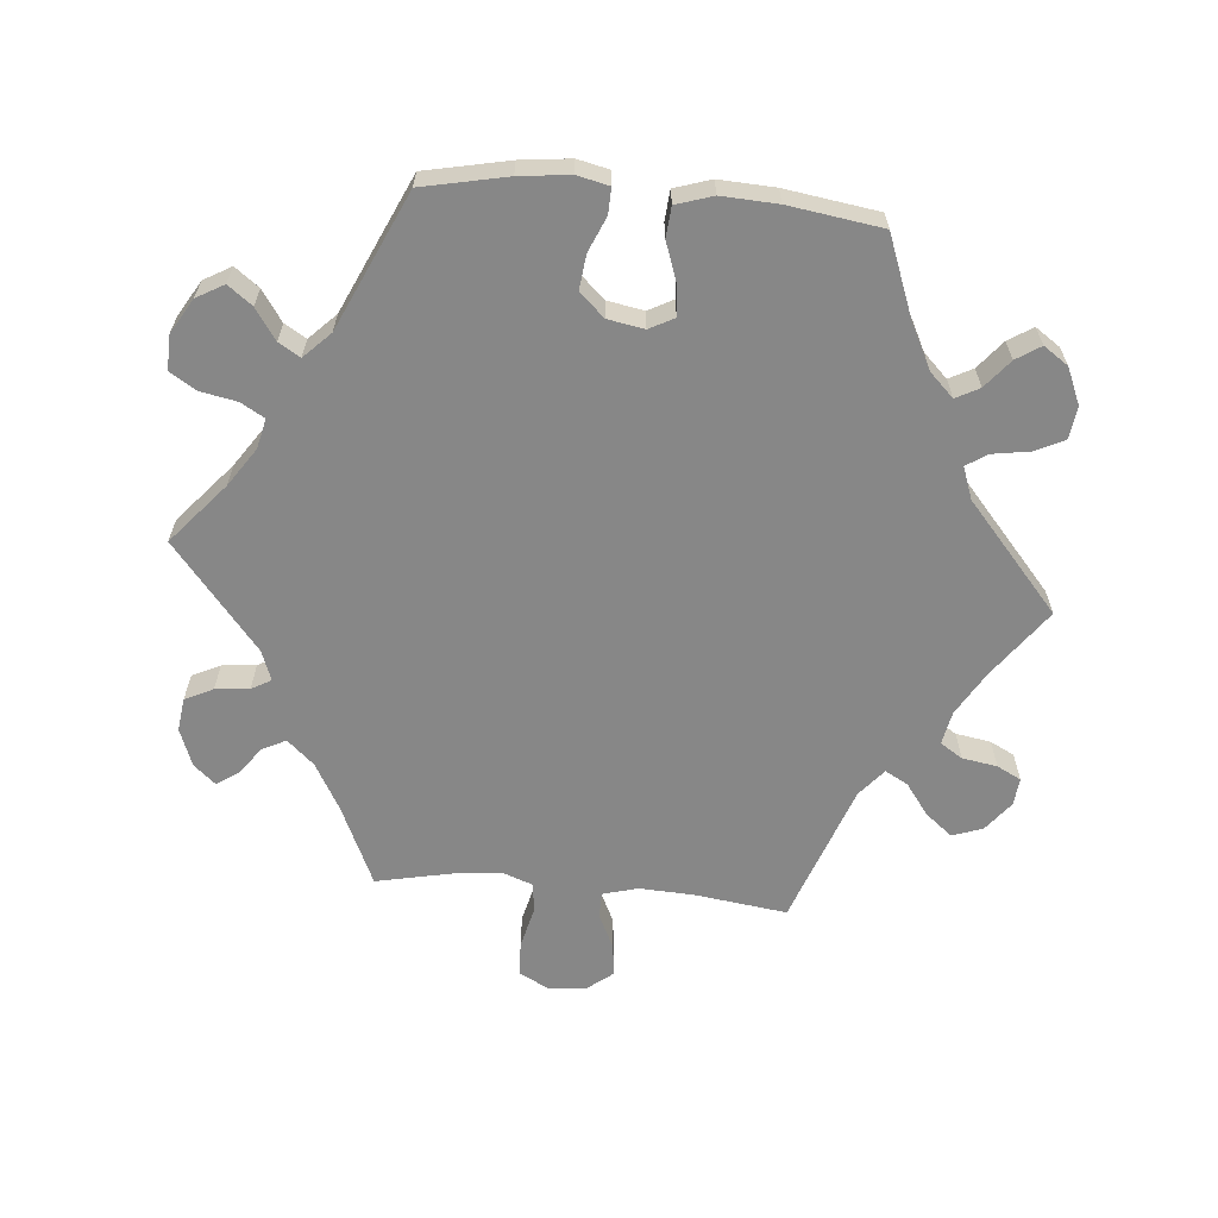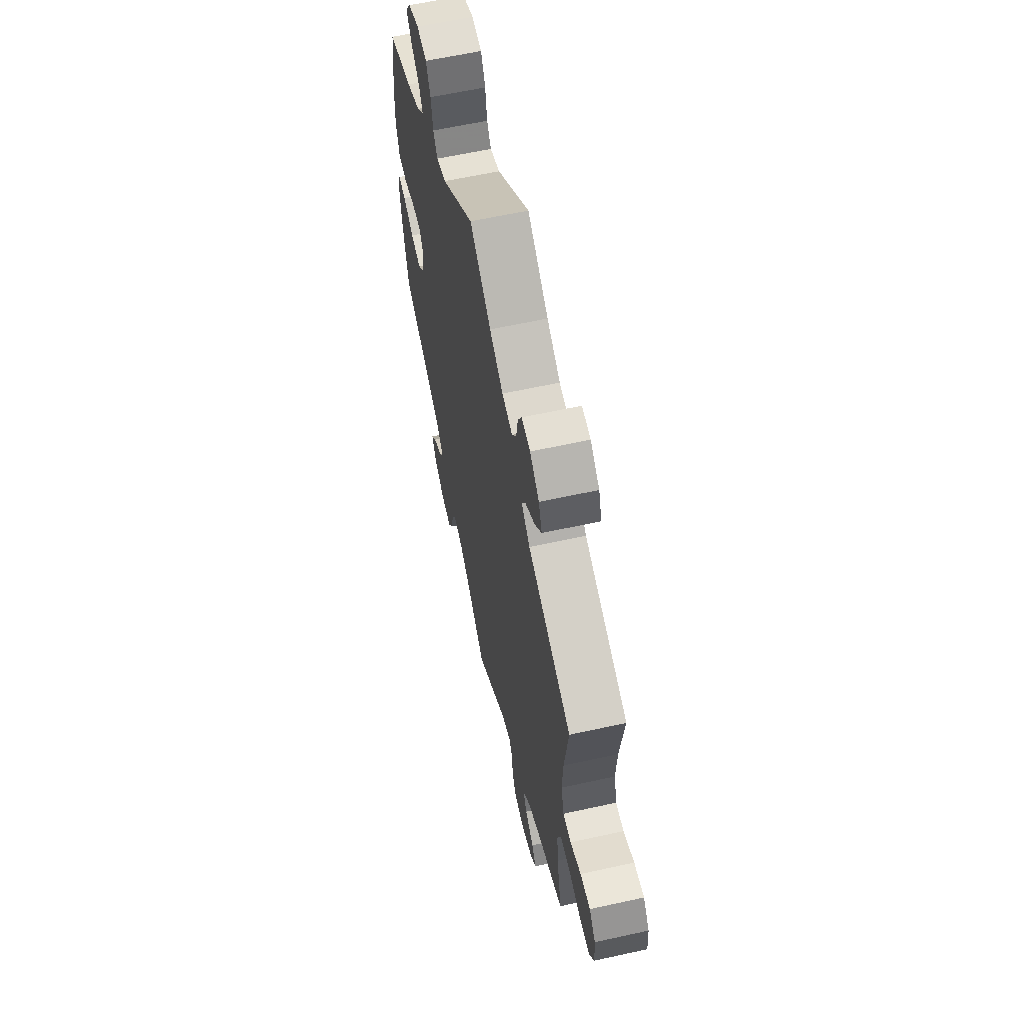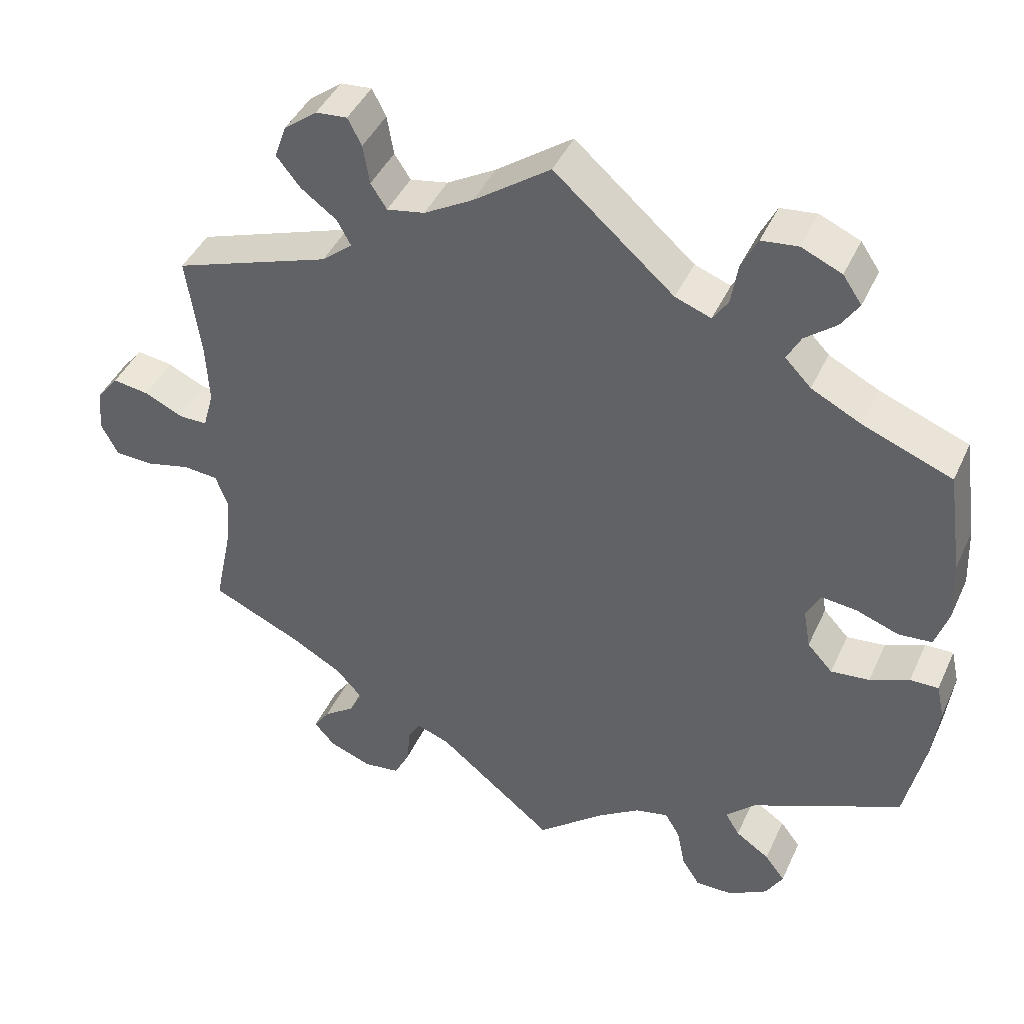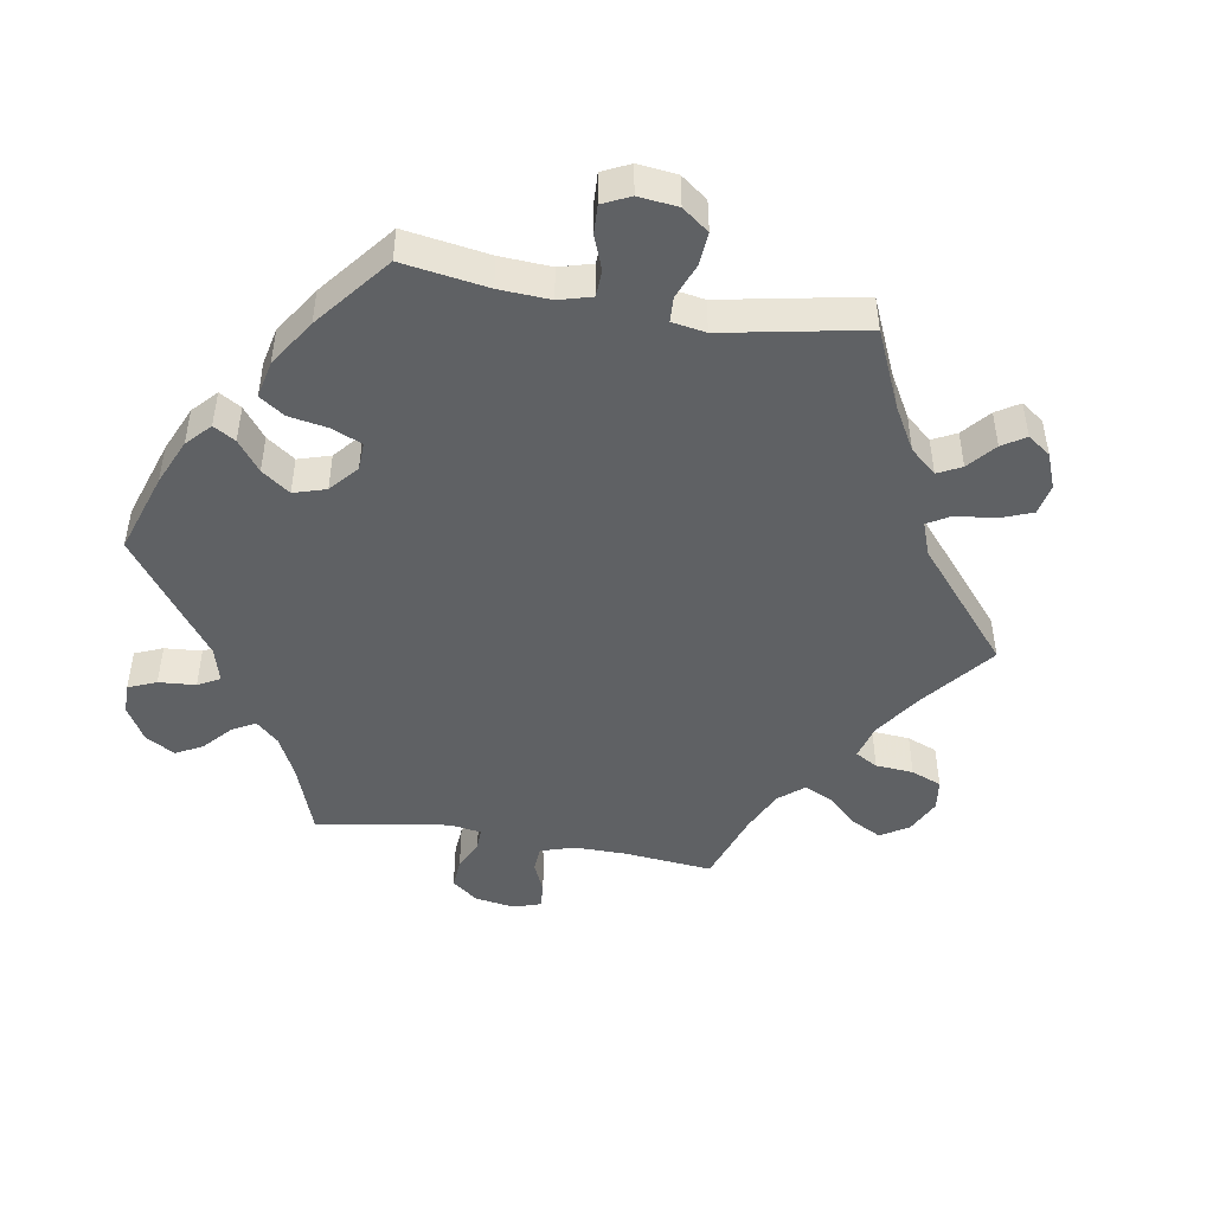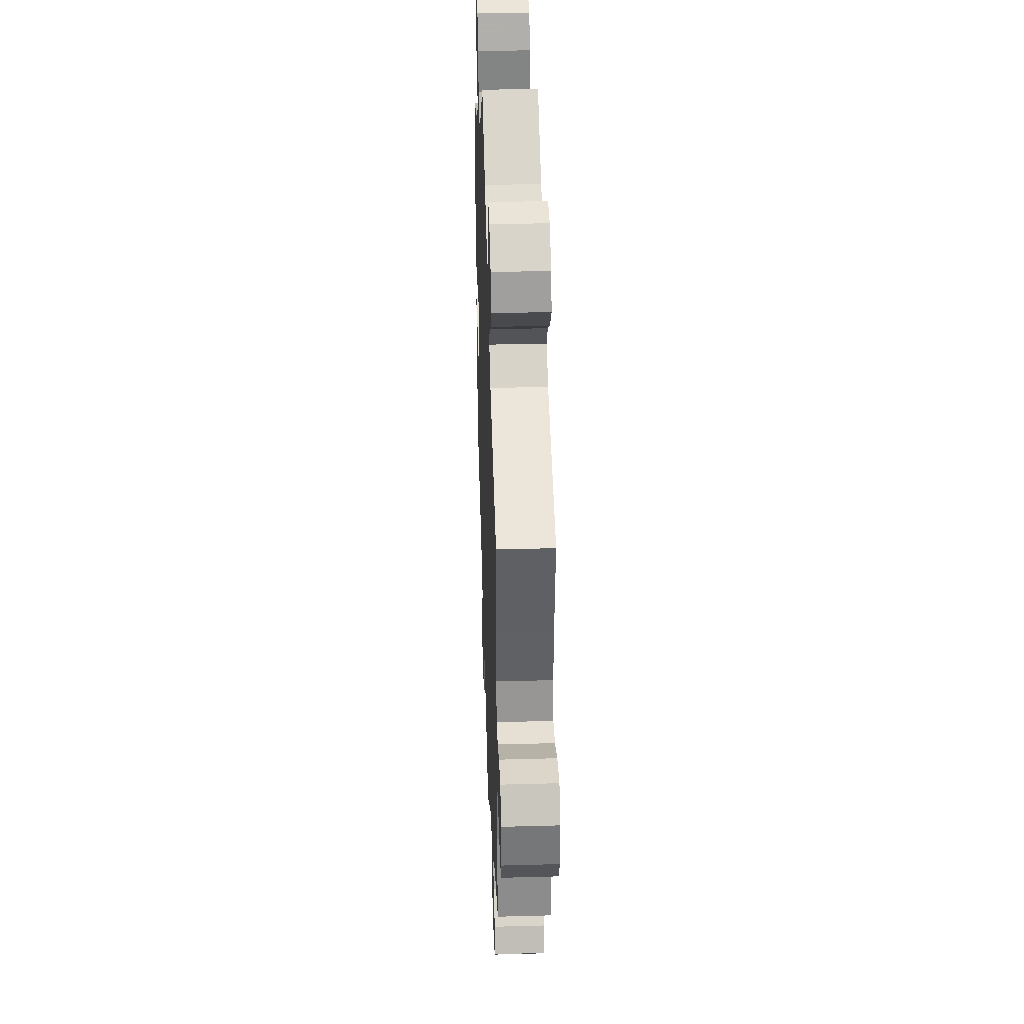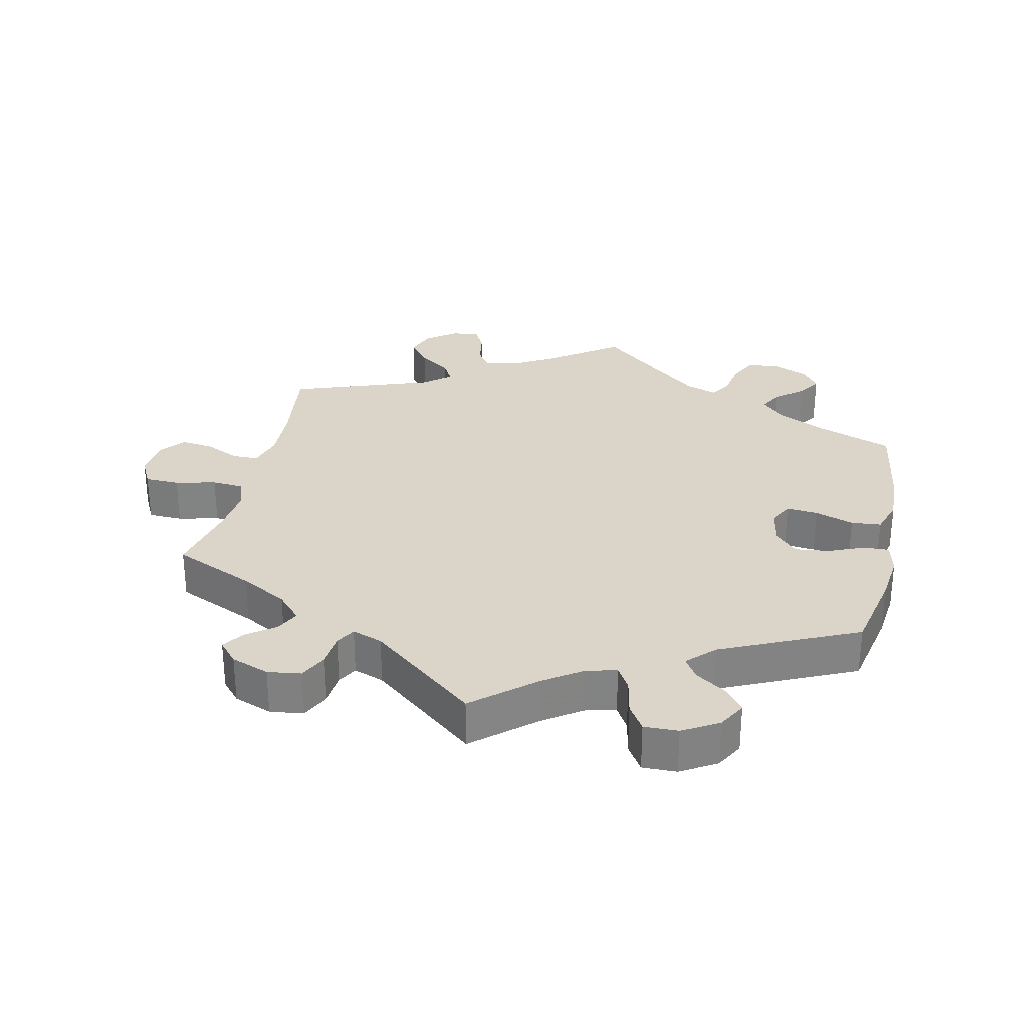
<metadata>
{"format":"obj","ext":"obj","renderer":"f3d","projection":"perspective","resolution":1024,"background":"white","views":[{"elev":-62.5,"azim":-95.2,"up":"+Y"},{"elev":62.0,"azim":77.4,"up":"+Z"},{"elev":43.3,"azim":-156.6,"up":"+Z"},{"elev":-46.1,"azim":-39.9,"up":"+Y"},{"elev":37.9,"azim":88.0,"up":"+Z"},{"elev":29.2,"azim":-167.7,"up":"+Y"}]}
</metadata>
<code>
v 0.537 0.07 -0.31
v -0.573 0.07 -0.104
v -0.564 0.07 -0.181
v 0.512 0.07 -0.191
v -0.498 0.07 0.021
v 0.229 0.07 -0.553
v -0.469 0.07 -0.079
v -0.415 0.07 0.357
v -0.164 0.07 0.477
v -0.329 0.07 0.465
v -0.523 0.07 -0.056
v -0.384 0.07 -0.547
v -0.36 0.07 -0.589
v 0.224 0.07 0.495
v 0.323 0.07 -0.483
v -0.289 0.07 -0.445
v -0.416 0.07 -0.085
v 0.366 0.07 -0.515
v -0 0.07 -0.62
v -0.562 0.07 -0.055
v 0.346 0.07 0.493
v 0.363 0.07 0.58
v -0.391 0.07 0.047
v 0.672 0.07 0.062
v -0.315 0.07 0.599
v -0.537 0.07 0.31
v -0.092 0.07 -0.541
v -0.356 0.07 -0.51
v 0.342 0.07 -0.406
v 0.246 0.07 0.529
v 0.278 0.07 0.422
v -0.243 0.07 0.548
v 0.305 0.07 -0.447
v -0.537 0.07 -0.31
v 0.161 0.07 -0.488
v 0.274 0.07 0.62
v -0.197 0.07 -0.49
v 0.105 0.07 0.544
v 0.632 0.07 -0.084
v -0.562 0.07 0.081
v 0.703 0.07 0.023
v 0.708 0.07 -0.037
v 0.317 0.07 0.616
v -0.329 0.07 -0.405
v -0.309 0.07 -0.478
v -0.151 0.07 -0.501
v -0.371 0.07 0.009
v 0.569 0.07 0.03
v -0.396 0.07 0.537
v 0.172 0.07 0.505
v 0.301 0.07 -0.603
v 0.57 0.07 -0.069
v 0.522 0.07 -0.073
v -0.558 0.07 0.167
v -0.306 0.07 -0.621
v -0.372 0.07 0.5
v 0.622 0.07 0.055
v -0 0.07 0.62
v 0.207 0.07 -0.471
v 0.505 0.07 -0.12
v 0.379 0.07 0.534
v 0.388 0.07 -0.548
v 0.255 0.07 0.583
v 0.32 0.07 0.387
v 0.685 0.07 -0.082
v -0.234 0.07 0.491
v -0.439 0.07 0.042
v 0.25 0.07 -0.596
v 0.297 0.07 0.457
v 0.537 0.07 0.31
v 0.359 0.07 -0.581
v 0.413 0.07 -0.366
v -0.346 0.07 0.392
v 0.518 0.07 0.168
v -0.31 0.07 0.429
v -0.544 0.07 0.025
v -0.265 0.07 0.593
v -0.37 0.07 0.575
v -0.229 0.07 -0.582
v -0.213 0.07 0.459
v -0.381 0.07 -0.047
v 0.514 0.07 0.084
v -0.254 0.07 -0.622
v 0.529 0.07 0.03
v 0.224 0.07 -0.501
v -0.218 0.07 -0.526
v 0.537 -0 -0.31
v -0.573 -0 -0.104
v -0.564 -0 -0.181
v 0.512 -0 -0.191
v -0.498 -0 0.021
v 0.229 -0 -0.553
v -0.469 -0 -0.079
v -0.415 -0 0.357
v -0.164 -0 0.477
v -0.329 -0 0.465
v -0.523 -0 -0.056
v -0.384 -0 -0.547
v -0.36 -0 -0.589
v 0.224 -0 0.495
v 0.323 -0 -0.483
v -0.289 -0 -0.445
v -0.416 -0 -0.085
v 0.366 -0 -0.515
v -0 -0 -0.62
v -0.562 -0 -0.055
v 0.346 -0 0.493
v 0.363 -0 0.58
v -0.391 -0 0.047
v 0.672 -0 0.062
v -0.315 -0 0.599
v -0.537 -0 0.31
v -0.092 -0 -0.541
v -0.356 -0 -0.51
v 0.342 -0 -0.406
v 0.246 -0 0.529
v 0.278 -0 0.422
v -0.243 -0 0.548
v 0.305 -0 -0.447
v -0.537 -0 -0.31
v 0.161 -0 -0.488
v 0.274 -0 0.62
v -0.197 -0 -0.49
v 0.105 -0 0.544
v 0.632 -0 -0.084
v -0.562 -0 0.081
v 0.703 -0 0.023
v 0.708 -0 -0.037
v 0.317 -0 0.616
v -0.329 -0 -0.405
v -0.309 -0 -0.478
v -0.151 -0 -0.501
v -0.371 -0 0.009
v 0.569 -0 0.03
v -0.396 -0 0.537
v 0.172 -0 0.505
v 0.301 -0 -0.603
v 0.57 -0 -0.069
v 0.522 -0 -0.073
v -0.558 -0 0.167
v -0.306 -0 -0.621
v -0.372 -0 0.5
v 0.622 -0 0.055
v -0 -0 0.62
v 0.207 -0 -0.471
v 0.505 -0 -0.12
v 0.379 -0 0.534
v 0.388 -0 -0.548
v 0.255 -0 0.583
v 0.32 -0 0.387
v 0.685 -0 -0.082
v -0.234 -0 0.491
v -0.439 -0 0.042
v 0.25 -0 -0.596
v 0.297 -0 0.457
v 0.537 -0 0.31
v 0.359 -0 -0.581
v 0.413 -0 -0.366
v -0.346 -0 0.392
v 0.518 -0 0.168
v -0.31 -0 0.429
v -0.544 -0 0.025
v -0.265 -0 0.593
v -0.37 -0 0.575
v -0.229 -0 -0.582
v -0.213 -0 0.459
v -0.381 -0 -0.047
v 0.514 -0 0.084
v -0.254 -0 -0.622
v 0.529 -0 0.03
v 0.224 -0 -0.501
v -0.218 -0 -0.526
f 35 19 27
f 59 35 27 46
f 51 68 6 85
f 51 85 59
f 71 51 59
f 15 18 62 71
f 33 15 71 59
f 29 33 59 46
f 4 1 72
f 60 4 72 29
f 53 60 29 46
f 42 65 39 52
f 42 52 53
f 41 42 53
f 48 57 24 41
f 84 48 41 53
f 82 84 53 46
f 64 70 74
f 31 64 74 82
f 22 61 21 69
f 22 69 31
f 43 22 31
f 30 63 36 43
f 14 30 43 31
f 50 14 31 82
f 9 58 38
f 80 9 38 50
f 25 77 32 66
f 25 66 80
f 78 25 80
f 10 56 49 78
f 75 10 78 80
f 73 75 80 50
f 40 54 26 8
f 67 5 76 40
f 23 67 40 8
f 47 23 8 73
f 2 20 11 7
f 2 7 17
f 44 34 3 2
f 16 44 2 17
f 13 12 28 45
f 13 45 16
f 55 13 16
f 86 79 83 55
f 37 86 55 16
f 47 73 50 82
f 81 47 82 46
f 16 17 81
f 46 37 16 81
f 113 105 121
f 132 113 121 145
f 171 92 154 137
f 145 171 137
f 145 137 157
f 157 148 104 101
f 145 157 101 119
f 132 145 119 115
f 158 87 90
f 115 158 90 146
f 132 115 146 139
f 138 125 151 128
f 139 138 128
f 139 128 127
f 127 110 143 134
f 139 127 134 170
f 132 139 170 168
f 160 156 150
f 168 160 150 117
f 155 107 147 108
f 117 155 108
f 117 108 129
f 129 122 149 116
f 117 129 116 100
f 168 117 100 136
f 124 144 95
f 136 124 95 166
f 152 118 163 111
f 166 152 111
f 166 111 164
f 164 135 142 96
f 166 164 96 161
f 136 166 161 159
f 94 112 140 126
f 126 162 91 153
f 94 126 153 109
f 159 94 109 133
f 93 97 106 88
f 103 93 88
f 88 89 120 130
f 103 88 130 102
f 131 114 98 99
f 102 131 99
f 102 99 141
f 141 169 165 172
f 102 141 172 123
f 168 136 159 133
f 132 168 133 167
f 167 103 102
f 167 102 123 132
f 27 113 132 46
f 46 132 123 37
f 37 123 172 86
f 86 172 165 79
f 79 165 169 83
f 83 169 141 55
f 55 141 99 13
f 13 99 98 12
f 12 98 114 28
f 28 114 131 45
f 45 131 102 16
f 16 102 130 44
f 44 130 120 34
f 34 120 89 3
f 3 89 88 2
f 2 88 106 20
f 20 106 97 11
f 11 97 93 7
f 7 93 103 17
f 17 103 167 81
f 81 167 133 47
f 47 133 109 23
f 23 109 153 67
f 67 153 91 5
f 5 91 162 76
f 76 162 126 40
f 40 126 140 54
f 54 140 112 26
f 26 112 94 8
f 8 94 159 73
f 73 159 161 75
f 75 161 96 10
f 10 96 142 56
f 56 142 135 49
f 49 135 164 78
f 78 164 111 25
f 25 111 163 77
f 77 163 118 32
f 32 118 152 66
f 66 152 166 80
f 80 166 95 9
f 9 95 144 58
f 58 144 124 38
f 38 124 136 50
f 50 136 100 14
f 14 100 116 30
f 30 116 149 63
f 63 149 122 36
f 36 122 129 43
f 43 129 108 22
f 22 108 147 61
f 61 147 107 21
f 21 107 155 69
f 69 155 117 31
f 31 117 150 64
f 64 150 156 70
f 70 156 160 74
f 74 160 168 82
f 82 168 170 84
f 84 170 134 48
f 48 134 143 57
f 57 143 110 24
f 24 110 127 41
f 41 127 128 42
f 42 128 151 65
f 65 151 125 39
f 39 125 138 52
f 52 138 139 53
f 53 139 146 60
f 60 146 90 4
f 4 90 87 1
f 1 87 158 72
f 72 158 115 29
f 29 115 119 33
f 33 119 101 15
f 15 101 104 18
f 18 104 148 62
f 62 148 157 71
f 71 157 137 51
f 51 137 154 68
f 68 154 92 6
f 6 92 171 85
f 85 171 145 59
f 59 145 121 35
f 35 121 105 19
f 19 105 113 27

</code>
